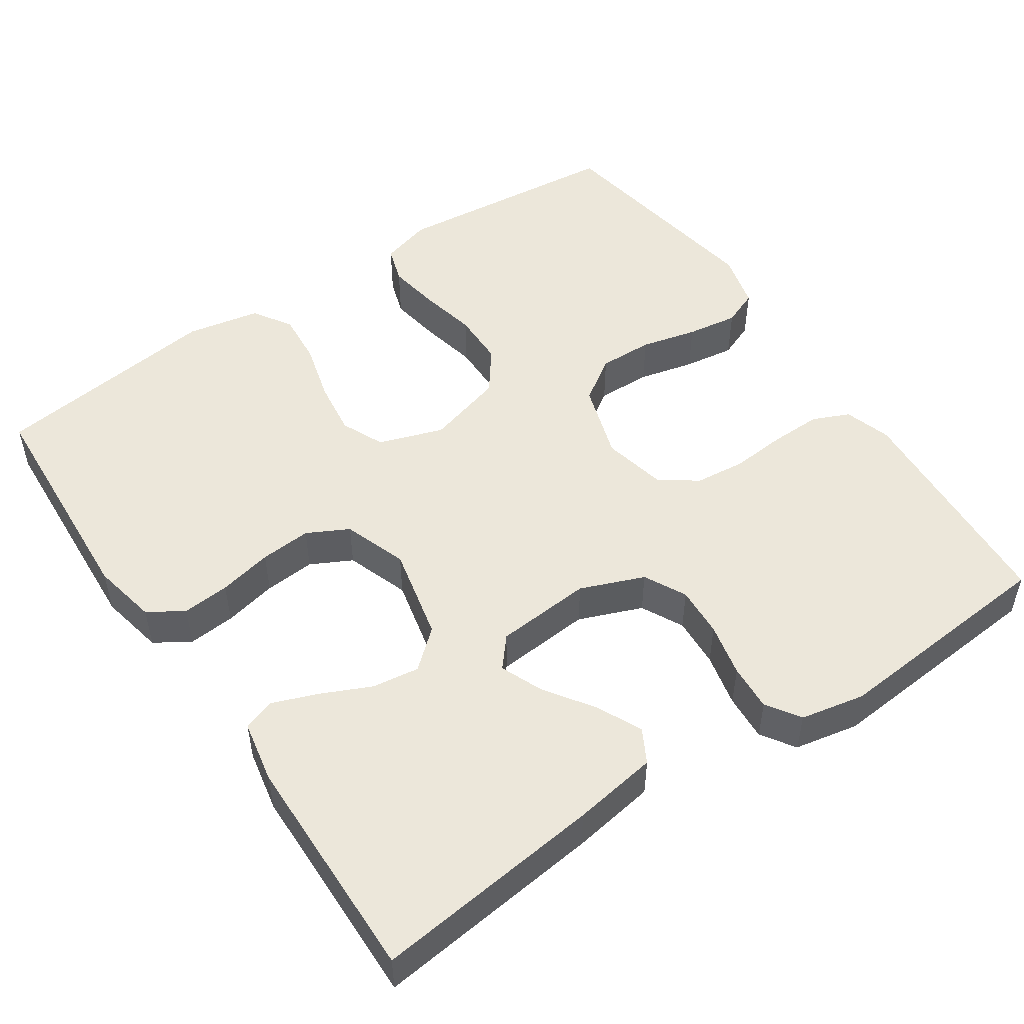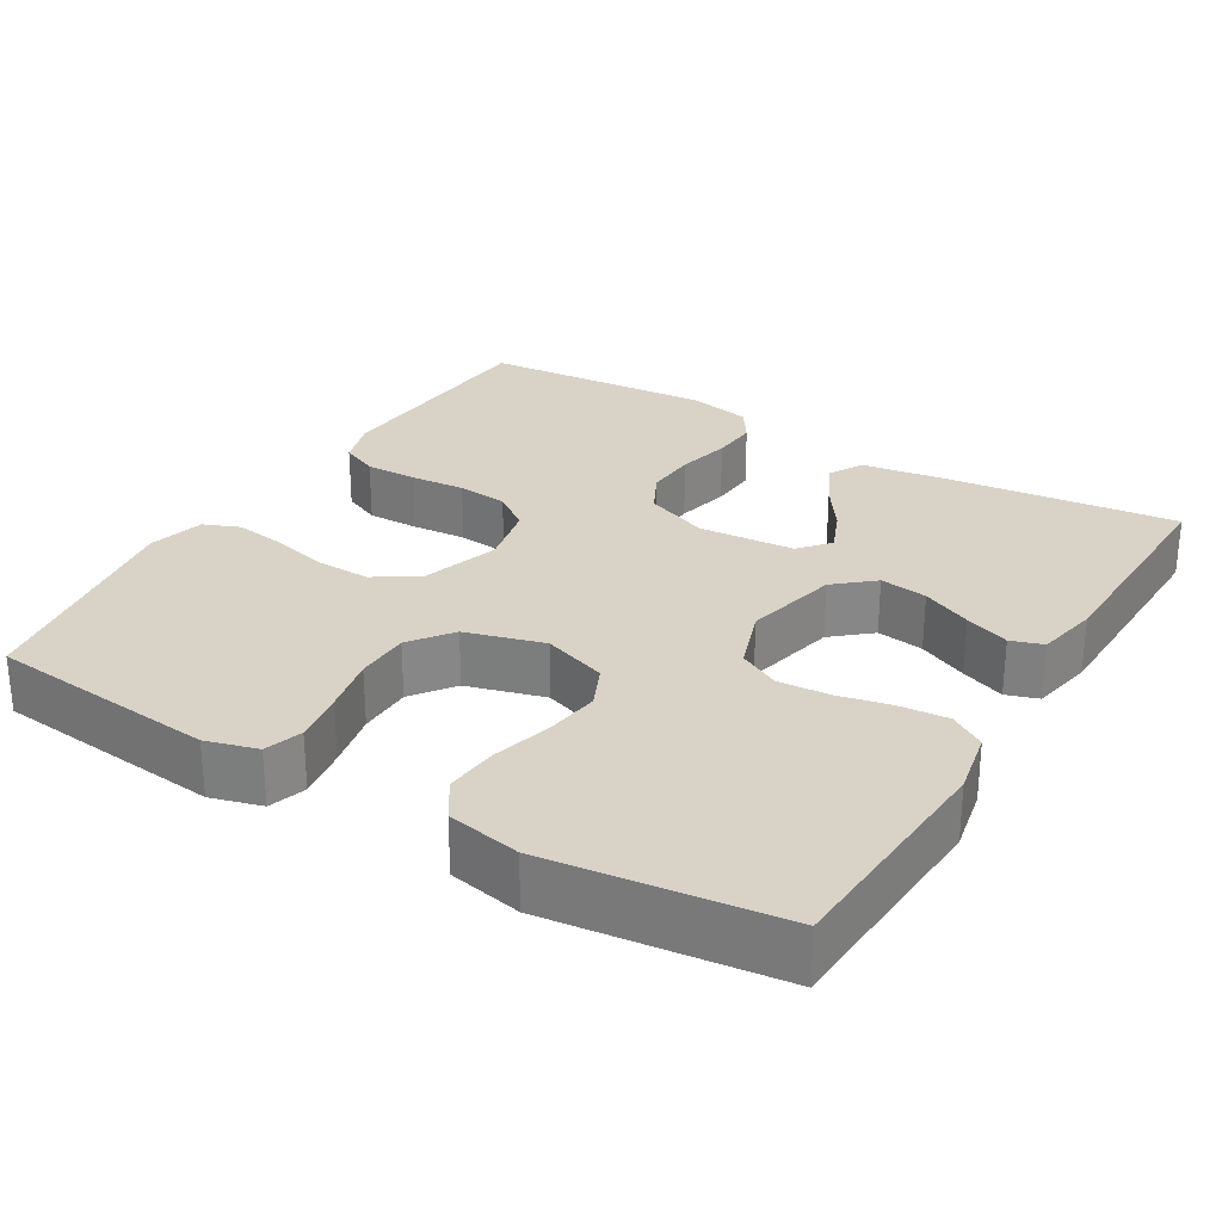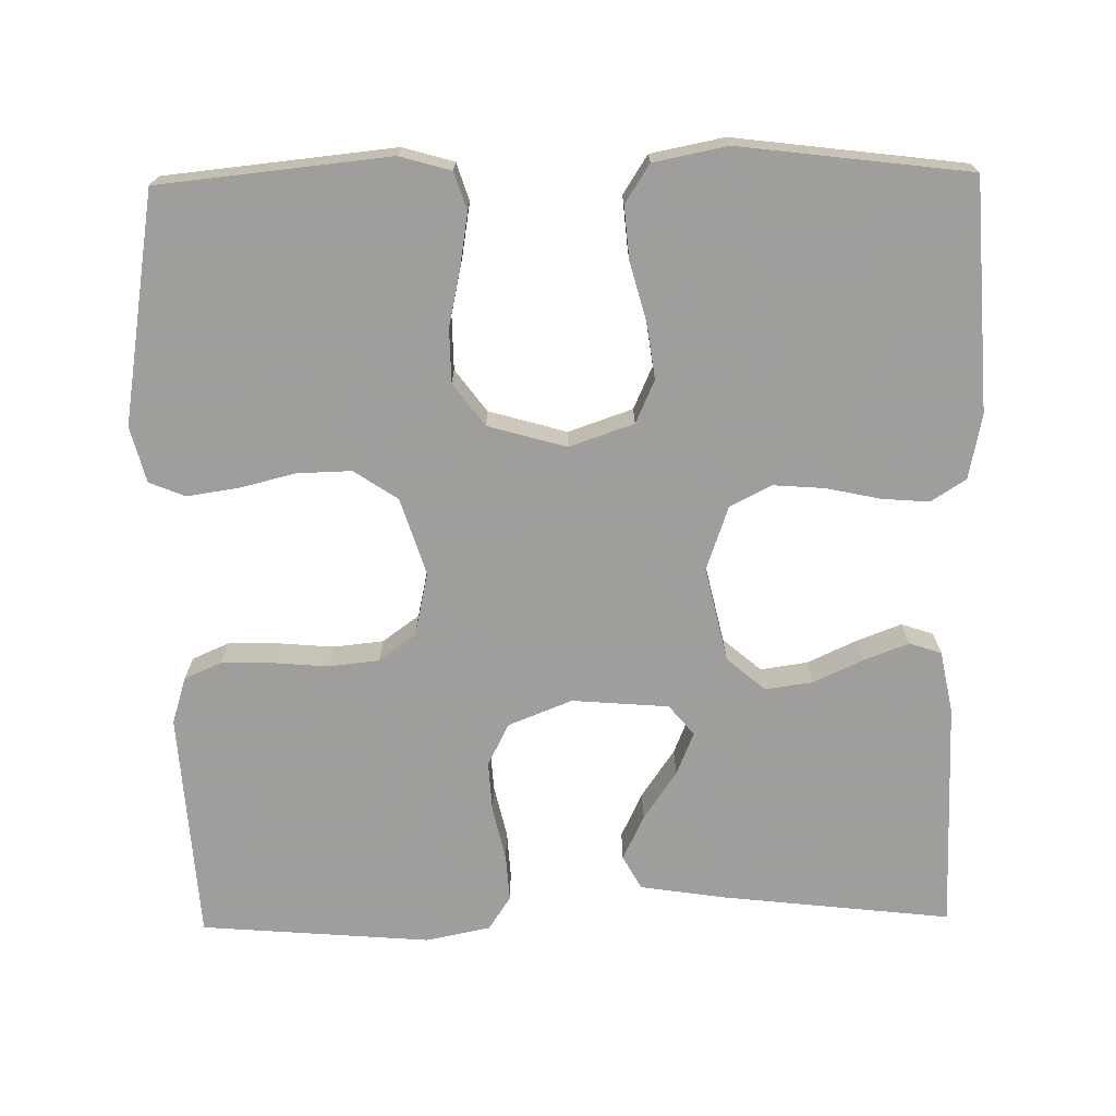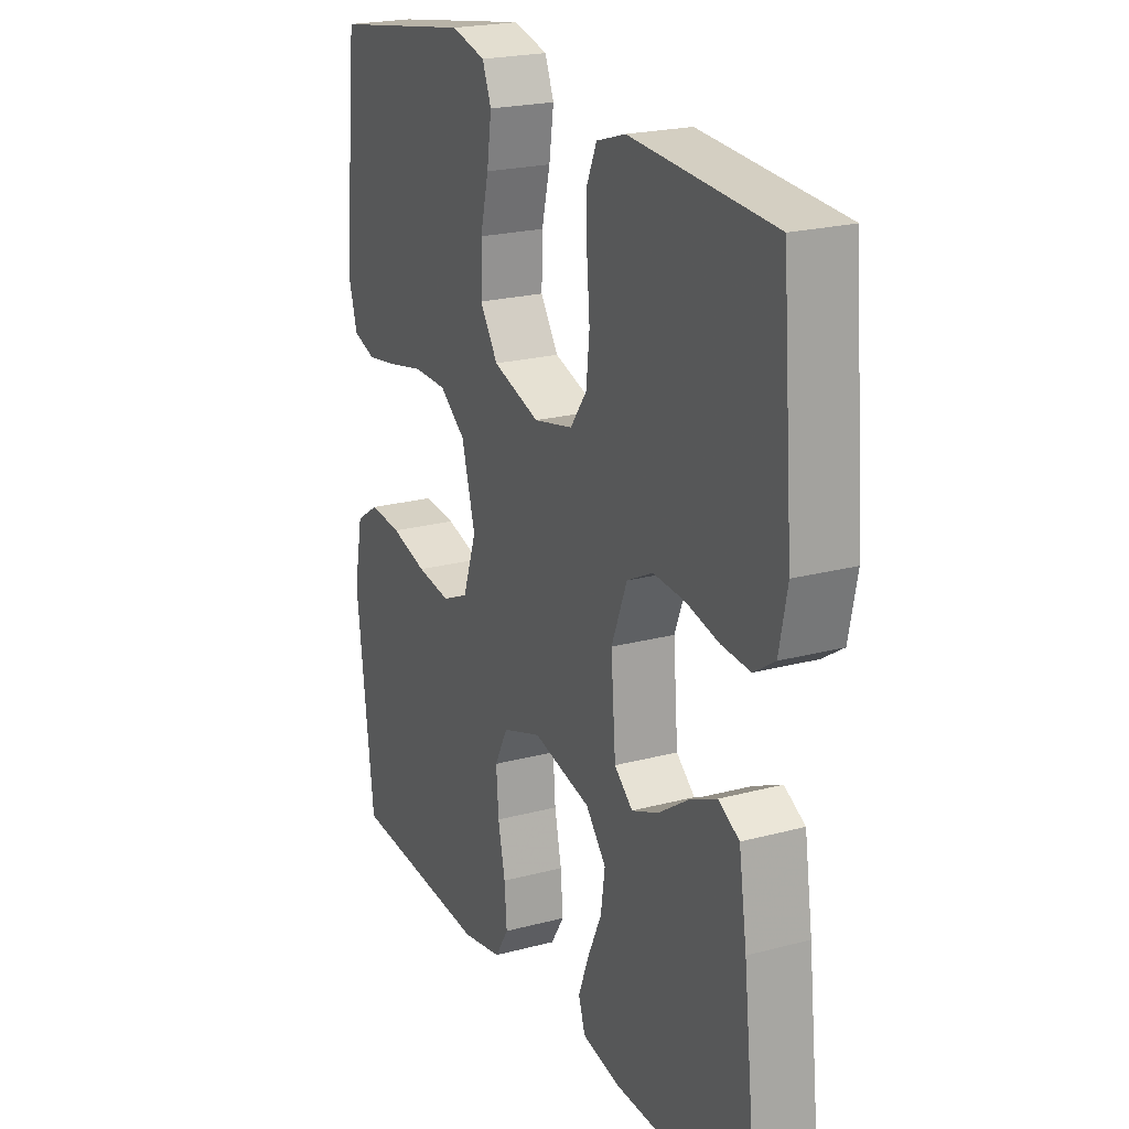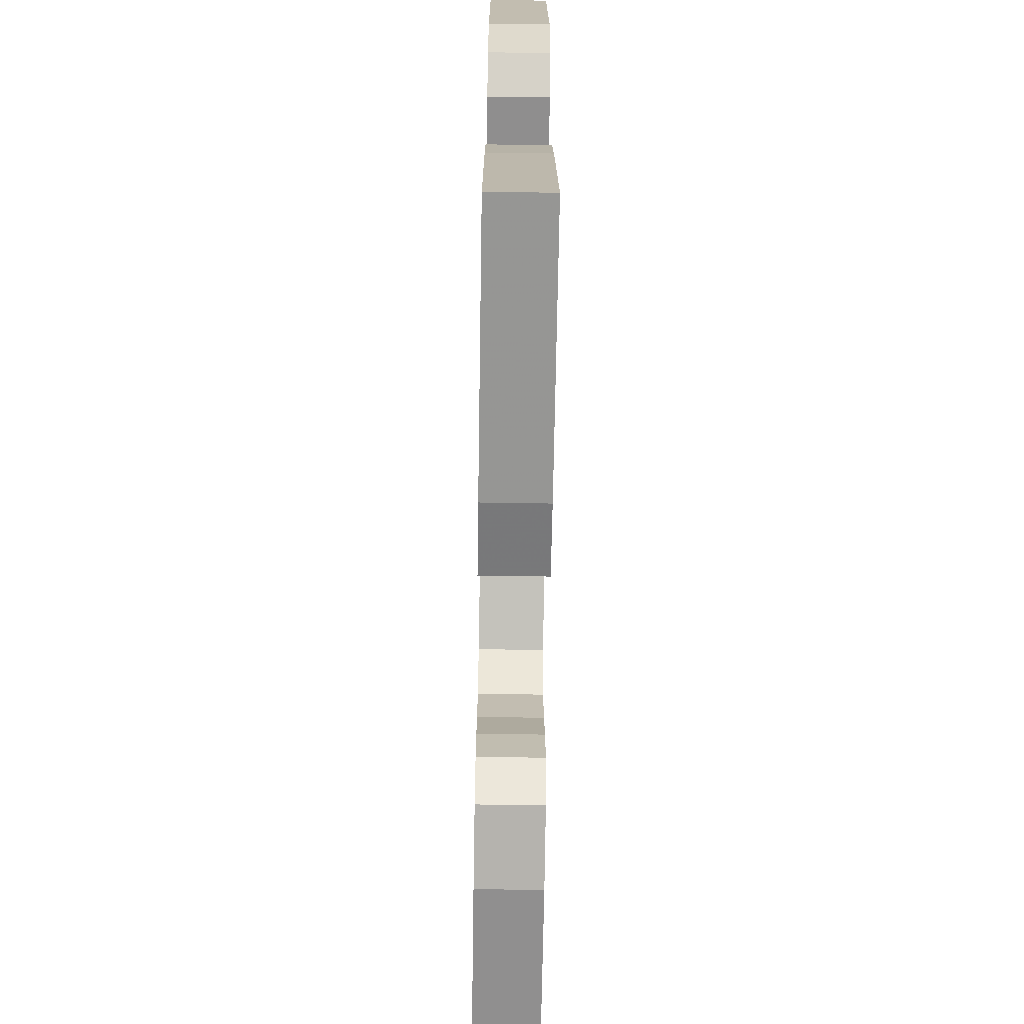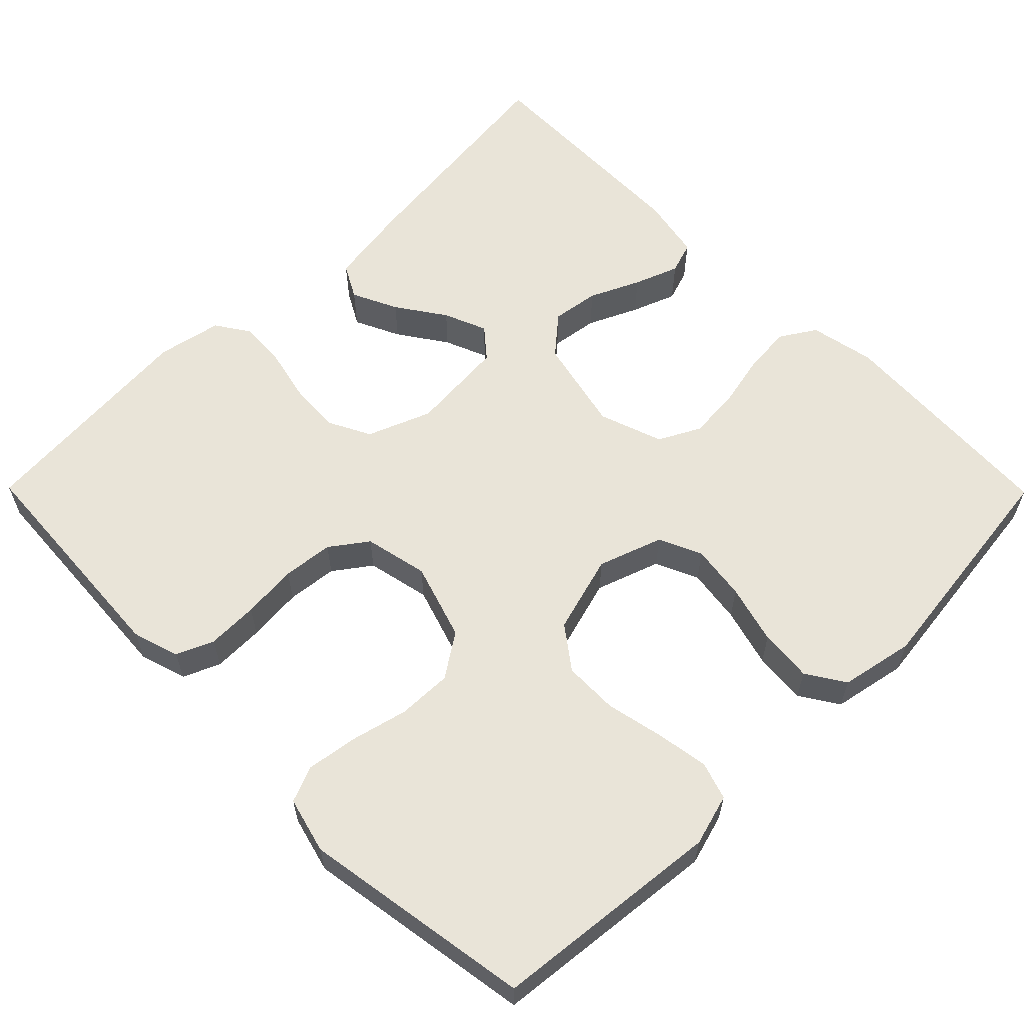
<metadata>
{"format":"obj","ext":"obj","renderer":"f3d","projection":"perspective","resolution":1024,"background":"white","views":[{"elev":50.8,"azim":-124.2,"up":"+Y"},{"elev":27.9,"azim":121.0,"up":"+Y"},{"elev":-71.1,"azim":90.9,"up":"+Y"},{"elev":21.8,"azim":-115.1,"up":"+Z"},{"elev":-68.8,"azim":-90.9,"up":"+Z"},{"elev":60.2,"azim":45.3,"up":"+Y"}]}
</metadata>
<code>
v 0.5 0.07 -0.5
v 0.2 0.07 -0.518
v 0.115 0.07 -0.501
v 0.086 0.07 -0.455
v 0.091 0.07 -0.393
v 0.106 0.07 -0.323
v 0.111 0.07 -0.256
v 0.083 0.07 -0.202
v 0 0.07 -0.173
v -0.123 0.07 -0.201
v -0.166 0.07 -0.251
v -0.157 0.07 -0.313
v -0.127 0.07 -0.378
v -0.105 0.07 -0.436
v -0.119 0.07 -0.478
v -0.2 0.07 -0.494
v -0.5 0.07 -0.5
v -0.466 0.07 -0.2
v -0.449 0.07 -0.089
v -0.405 0.07 -0.065
v -0.346 0.07 -0.093
v -0.283 0.07 -0.136
v -0.227 0.07 -0.159
v -0.188 0.07 -0.126
v -0.178 0.07 0
v -0.211 0.07 0.083
v -0.266 0.07 0.111
v -0.332 0.07 0.107
v -0.402 0.07 0.091
v -0.463 0.07 0.087
v -0.507 0.07 0.116
v -0.524 0.07 0.2
v -0.5 0.07 0.5
v -0.2 0.07 0.52
v -0.139 0.07 0.501
v -0.118 0.07 0.453
v -0.119 0.07 0.386
v -0.125 0.07 0.314
v -0.118 0.07 0.248
v -0.083 0.07 0.2
v 0 0.07 0.182
v 0.1 0.07 0.214
v 0.138 0.07 0.271
v 0.136 0.07 0.342
v 0.118 0.07 0.415
v 0.108 0.07 0.482
v 0.127 0.07 0.529
v 0.2 0.07 0.548
v 0.5 0.07 0.5
v 0.531 0.07 0.2
v 0.512 0.07 0.133
v 0.463 0.07 0.117
v 0.395 0.07 0.128
v 0.32 0.07 0.144
v 0.249 0.07 0.143
v 0.194 0.07 0.102
v 0.165 0.07 0
v 0.194 0.07 -0.084
v 0.25 0.07 -0.109
v 0.322 0.07 -0.099
v 0.399 0.07 -0.078
v 0.468 0.07 -0.072
v 0.518 0.07 -0.104
v 0.537 0.07 -0.2
v 0.5 0 -0.5
v 0.2 0 -0.518
v 0.115 0 -0.501
v 0.086 0 -0.455
v 0.091 0 -0.393
v 0.106 0 -0.323
v 0.111 0 -0.256
v 0.083 0 -0.202
v 0 0 -0.173
v -0.123 0 -0.201
v -0.166 0 -0.251
v -0.157 0 -0.313
v -0.127 0 -0.378
v -0.105 0 -0.436
v -0.119 0 -0.478
v -0.2 0 -0.494
v -0.5 0 -0.5
v -0.466 0 -0.2
v -0.449 0 -0.089
v -0.405 0 -0.065
v -0.346 0 -0.093
v -0.283 0 -0.136
v -0.227 0 -0.159
v -0.188 0 -0.126
v -0.178 0 0
v -0.211 0 0.083
v -0.266 0 0.111
v -0.332 0 0.107
v -0.402 0 0.091
v -0.463 0 0.087
v -0.507 0 0.116
v -0.524 0 0.2
v -0.5 0 0.5
v -0.2 0 0.52
v -0.139 0 0.501
v -0.118 0 0.453
v -0.119 0 0.386
v -0.125 0 0.314
v -0.118 0 0.248
v -0.083 0 0.2
v 0 0 0.182
v 0.1 0 0.214
v 0.138 0 0.271
v 0.136 0 0.342
v 0.118 0 0.415
v 0.108 0 0.482
v 0.127 0 0.529
v 0.2 0 0.548
v 0.5 0 0.5
v 0.531 0 0.2
v 0.512 0 0.133
v 0.463 0 0.117
v 0.395 0 0.128
v 0.32 0 0.144
v 0.249 0 0.143
v 0.194 0 0.102
v 0.165 0 0
v 0.194 0 -0.084
v 0.25 0 -0.109
v 0.322 0 -0.099
v 0.399 0 -0.078
v 0.468 0 -0.072
v 0.518 0 -0.104
v 0.537 0 -0.2
f 4 5 6
f 3 4 6
f 2 3 6
f 1 2 6
f 64 1 6
f 63 64 6
f 62 63 6
f 61 62 6
f 60 61 6
f 59 60 6 7
f 58 59 7 8
f 57 58 8 9
f 56 57 9 10
f 52 53 54
f 51 52 54
f 50 51 54
f 49 50 54
f 48 49 54
f 47 48 54
f 46 47 54
f 45 46 54
f 44 45 54
f 43 44 54 55
f 42 43 55 56
f 36 37 38
f 35 36 38
f 34 35 38
f 33 34 38
f 32 33 38
f 31 32 38
f 30 31 38
f 29 30 38
f 28 29 38
f 27 28 38 39
f 26 27 39 40
f 20 21 22
f 19 20 22
f 18 19 22
f 17 18 22
f 16 17 22
f 15 16 22
f 14 15 22
f 13 14 22
f 12 13 22
f 11 12 22 23
f 10 11 23 24
f 10 24 25
f 56 10 25
f 42 56 25
f 41 42 25
f 25 26 40 41
f 70 69 68
f 70 68 67
f 70 67 66
f 70 66 65
f 70 65 128
f 70 128 127
f 70 127 126
f 70 126 125
f 70 125 124
f 71 70 124 123
f 72 71 123 122
f 73 72 122 121
f 74 73 121 120
f 118 117 116
f 118 116 115
f 118 115 114
f 118 114 113
f 118 113 112
f 118 112 111
f 118 111 110
f 118 110 109
f 118 109 108
f 119 118 108 107
f 120 119 107 106
f 102 101 100
f 102 100 99
f 102 99 98
f 102 98 97
f 102 97 96
f 102 96 95
f 102 95 94
f 102 94 93
f 102 93 92
f 103 102 92 91
f 104 103 91 90
f 86 85 84
f 86 84 83
f 86 83 82
f 86 82 81
f 86 81 80
f 86 80 79
f 86 79 78
f 86 78 77
f 86 77 76
f 87 86 76 75
f 88 87 75 74
f 89 88 74
f 89 74 120
f 89 120 106
f 89 106 105
f 105 104 90 89
f 1 65 66 2
f 2 66 67 3
f 3 67 68 4
f 4 68 69 5
f 5 69 70 6
f 6 70 71 7
f 7 71 72 8
f 8 72 73 9
f 9 73 74 10
f 10 74 75 11
f 11 75 76 12
f 12 76 77 13
f 13 77 78 14
f 14 78 79 15
f 15 79 80 16
f 16 80 81 17
f 17 81 82 18
f 18 82 83 19
f 19 83 84 20
f 20 84 85 21
f 21 85 86 22
f 22 86 87 23
f 23 87 88 24
f 24 88 89 25
f 25 89 90 26
f 26 90 91 27
f 27 91 92 28
f 28 92 93 29
f 29 93 94 30
f 30 94 95 31
f 31 95 96 32
f 32 96 97 33
f 33 97 98 34
f 34 98 99 35
f 35 99 100 36
f 36 100 101 37
f 37 101 102 38
f 38 102 103 39
f 39 103 104 40
f 40 104 105 41
f 41 105 106 42
f 42 106 107 43
f 43 107 108 44
f 44 108 109 45
f 45 109 110 46
f 46 110 111 47
f 47 111 112 48
f 48 112 113 49
f 49 113 114 50
f 50 114 115 51
f 51 115 116 52
f 52 116 117 53
f 53 117 118 54
f 54 118 119 55
f 55 119 120 56
f 56 120 121 57
f 57 121 122 58
f 58 122 123 59
f 59 123 124 60
f 60 124 125 61
f 61 125 126 62
f 62 126 127 63
f 63 127 128 64
f 64 128 65 1

</code>
